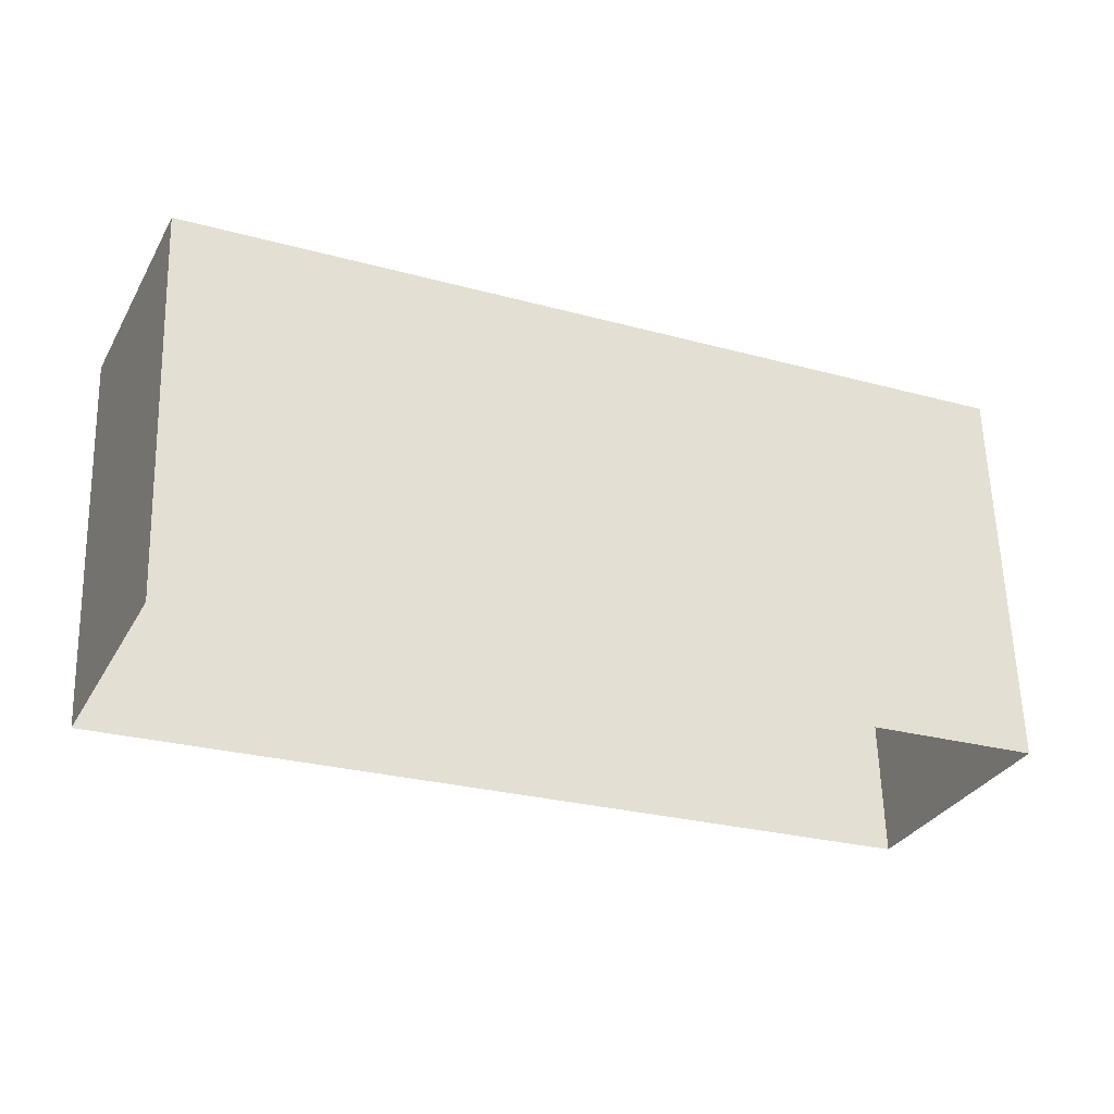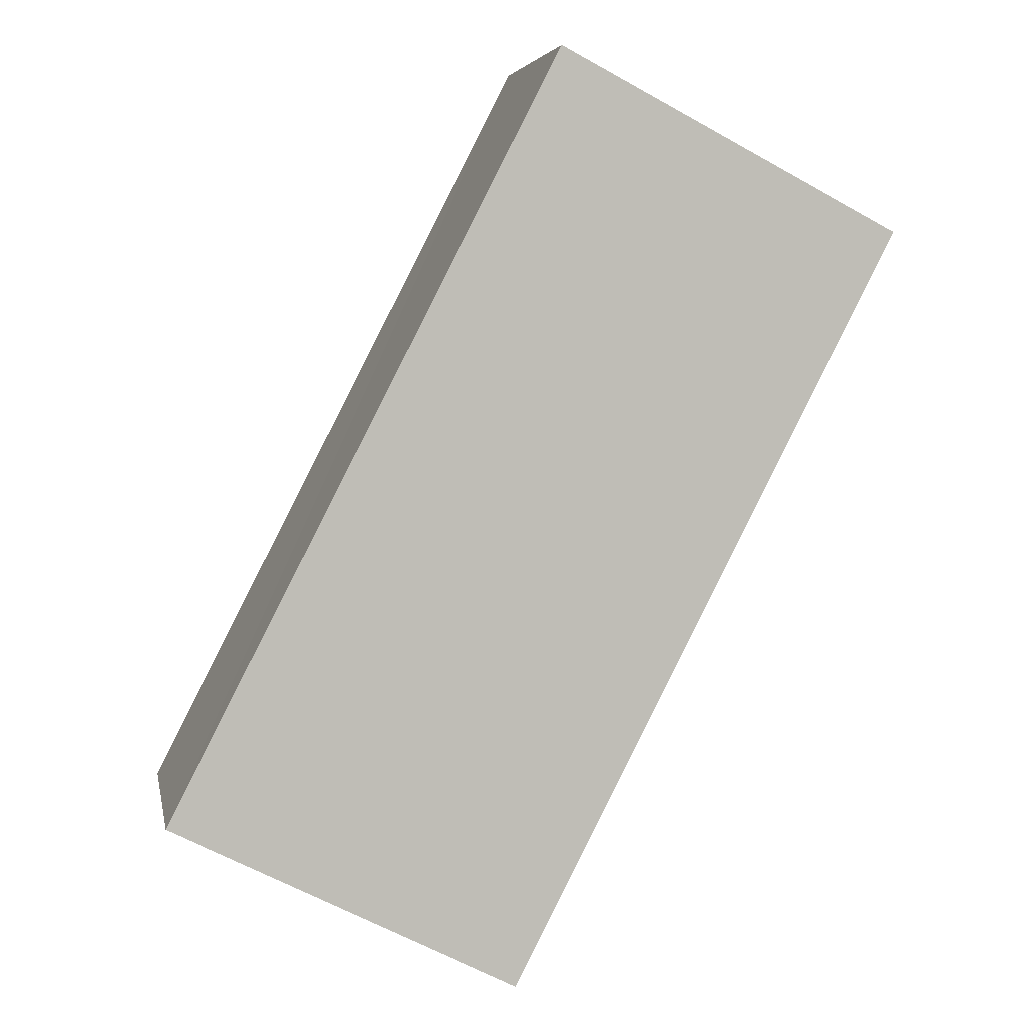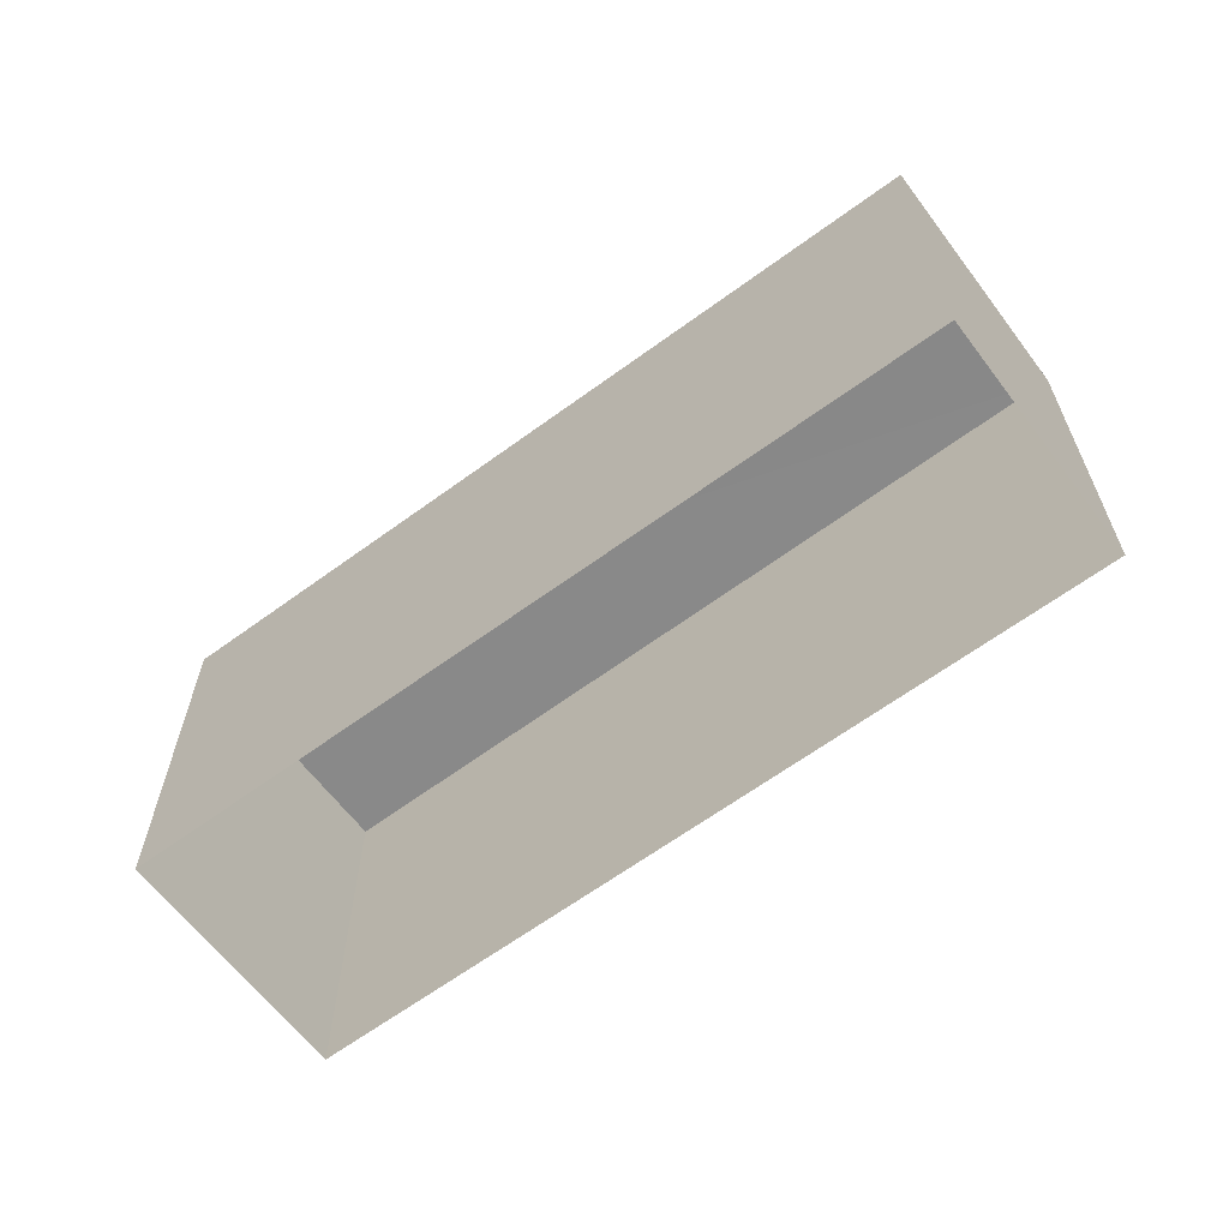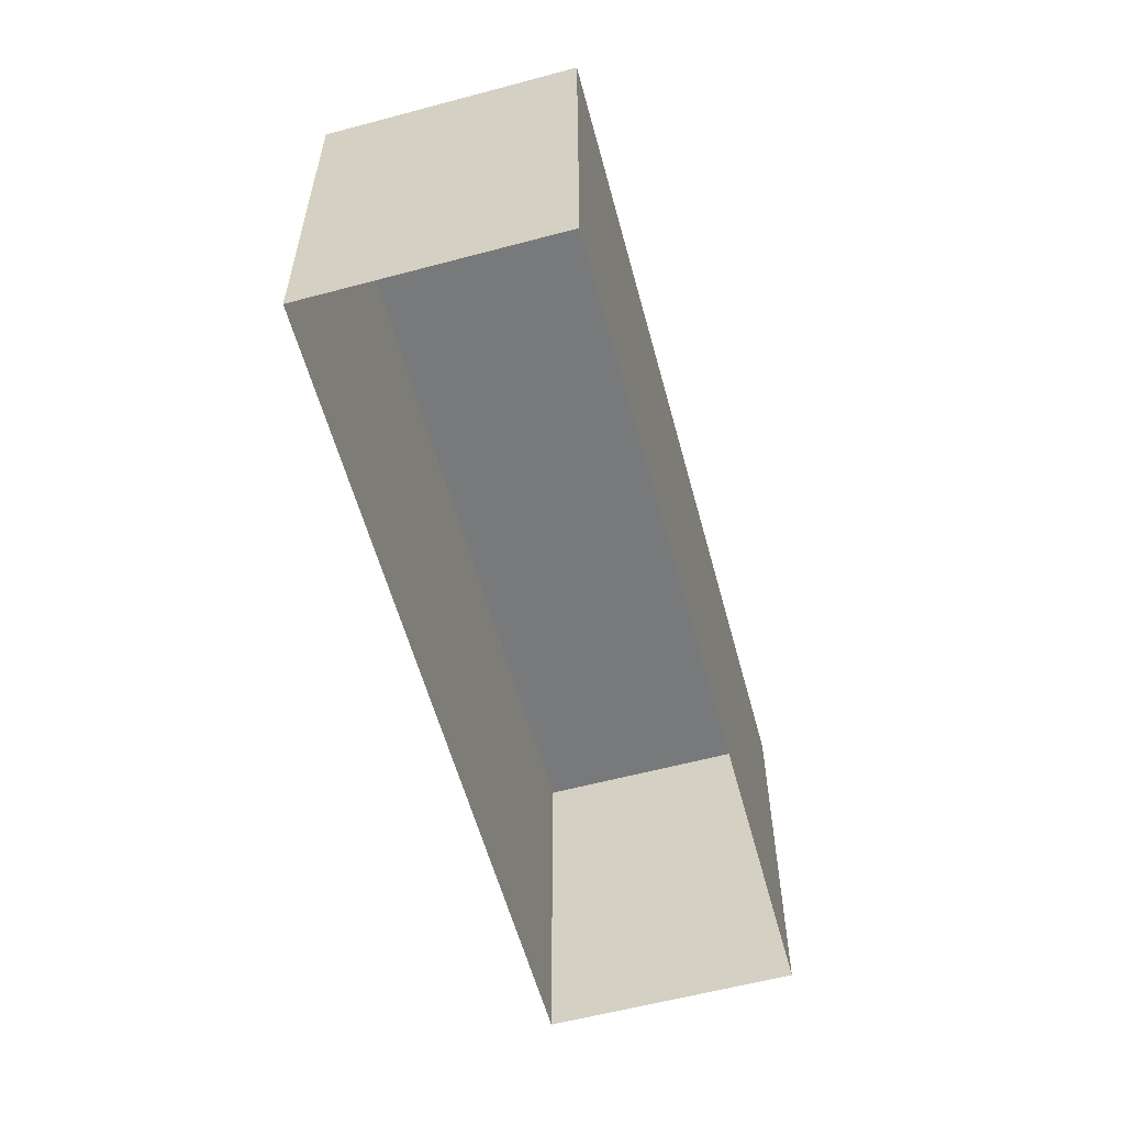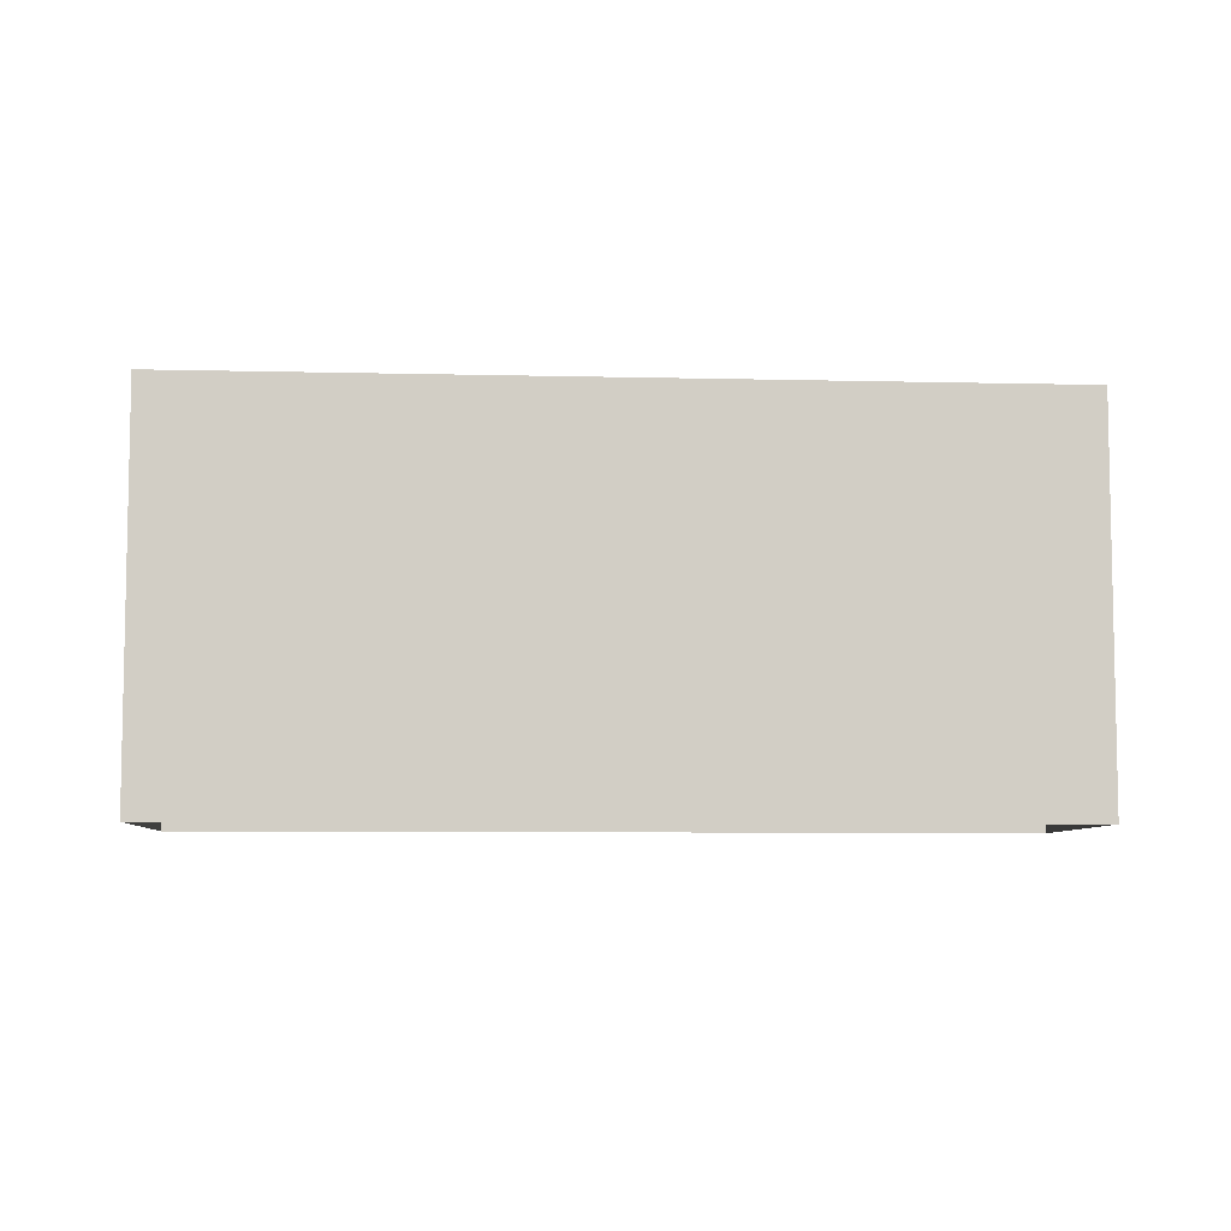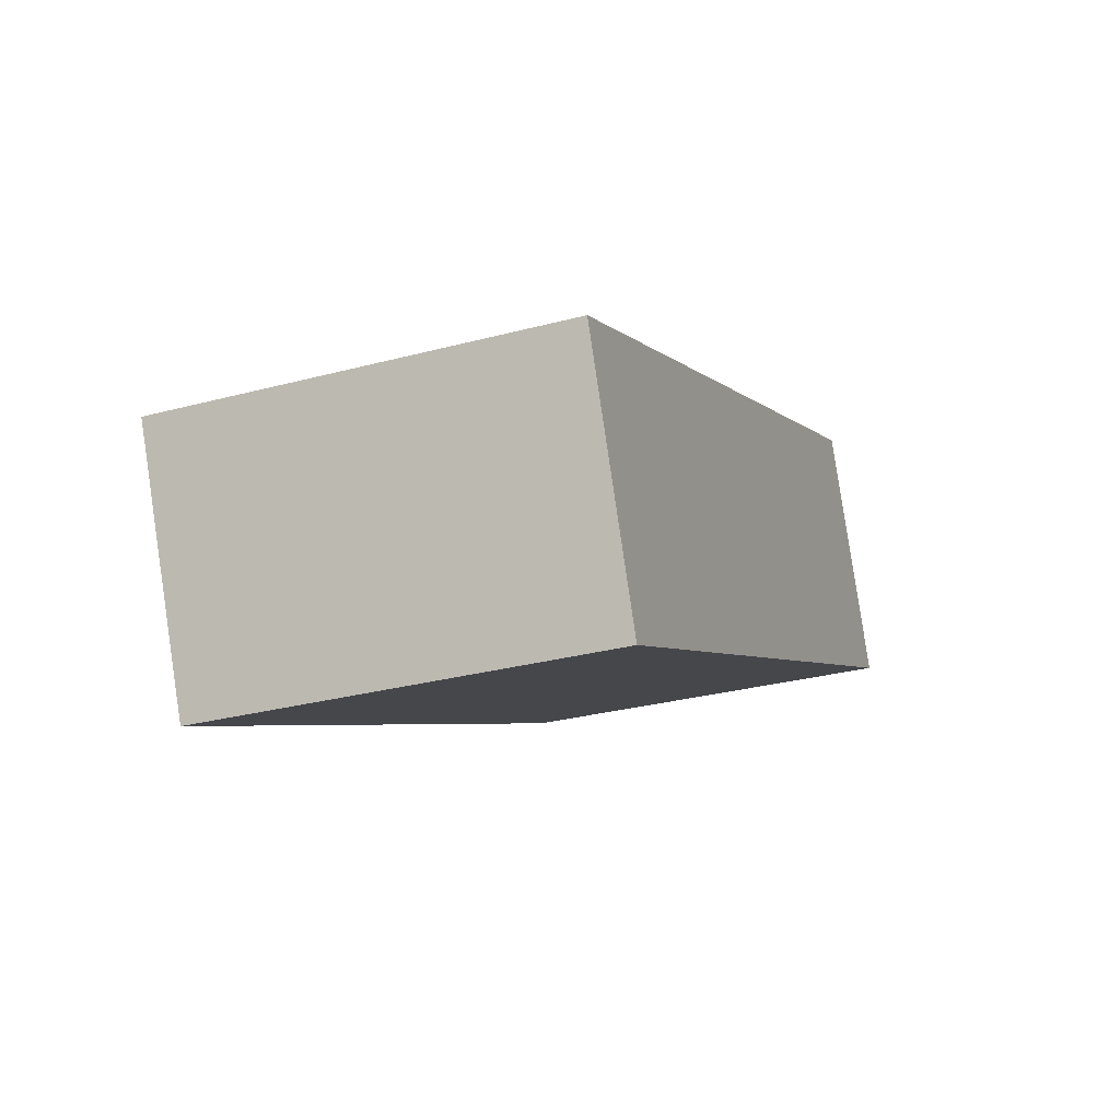
<metadata>
{"format":"obj","ext":"obj","renderer":"f3d","projection":"perspective","resolution":1024,"background":"white","views":[{"elev":60.8,"azim":178.3,"up":"+Y"},{"elev":-64.0,"azim":60.6,"up":"+Y"},{"elev":-62.9,"azim":-119.1,"up":"+Z"},{"elev":-57.7,"azim":129.2,"up":"+Z"},{"elev":-7.0,"azim":-159.9,"up":"+Z"},{"elev":-29.6,"azim":-68.7,"up":"+Y"}]}
</metadata>
<code>
v -2.249e+05 -1.28e+05 13.99
v -2.249e+05 -1.28e+05 13.99
v -2.249e+05 -1.28e+05 13.99
v -2.249e+05 -1.28e+05 13.99
v -2.249e+05 -1.28e+05 16.59
v -2.249e+05 -1.28e+05 16.59
v -2.249e+05 -1.28e+05 16.59
v -2.249e+05 -1.28e+05 16.59
f 1 2 3
f 4 1 3
f 5 6 7
f 8 5 7
f 6 1 4
f 6 5 1
f 8 2 1
f 5 8 1
f 6 4 3
f 7 6 3
f 8 3 2
f 8 7 3

</code>
